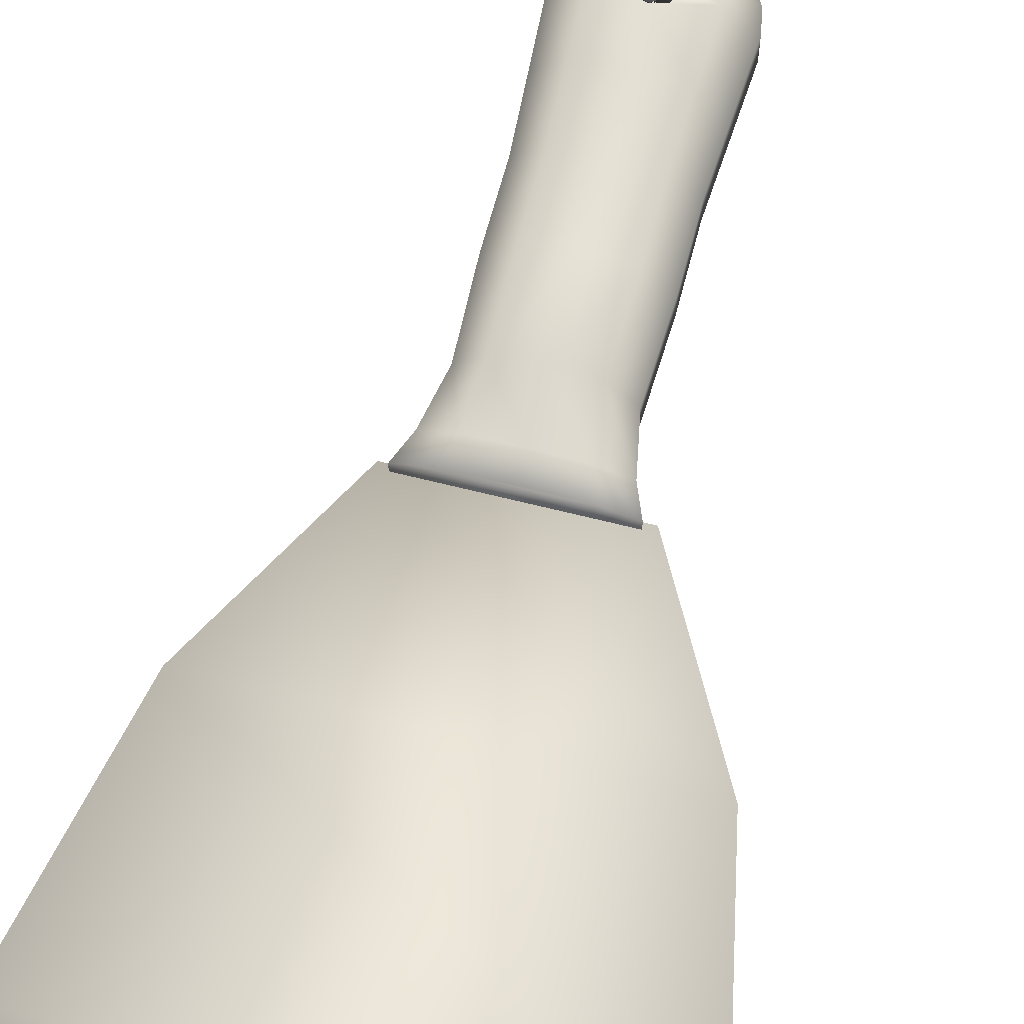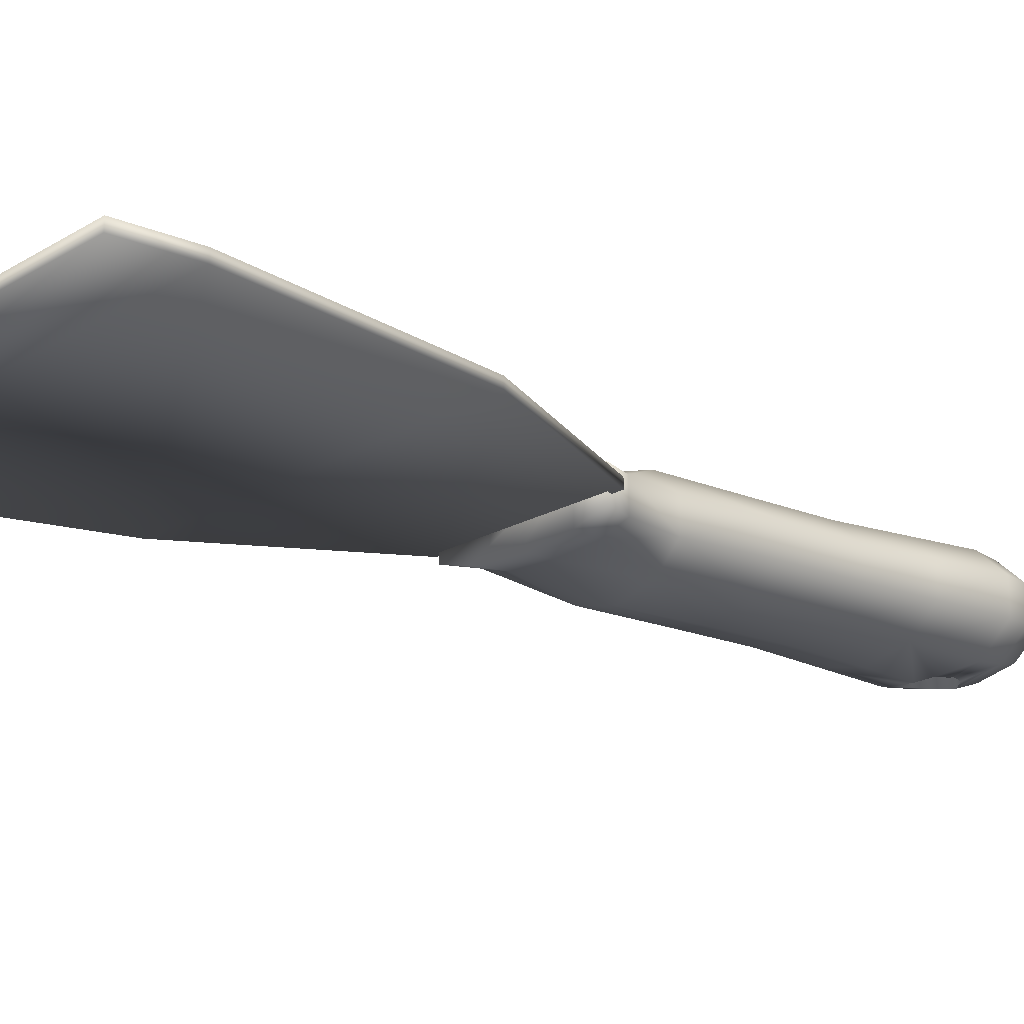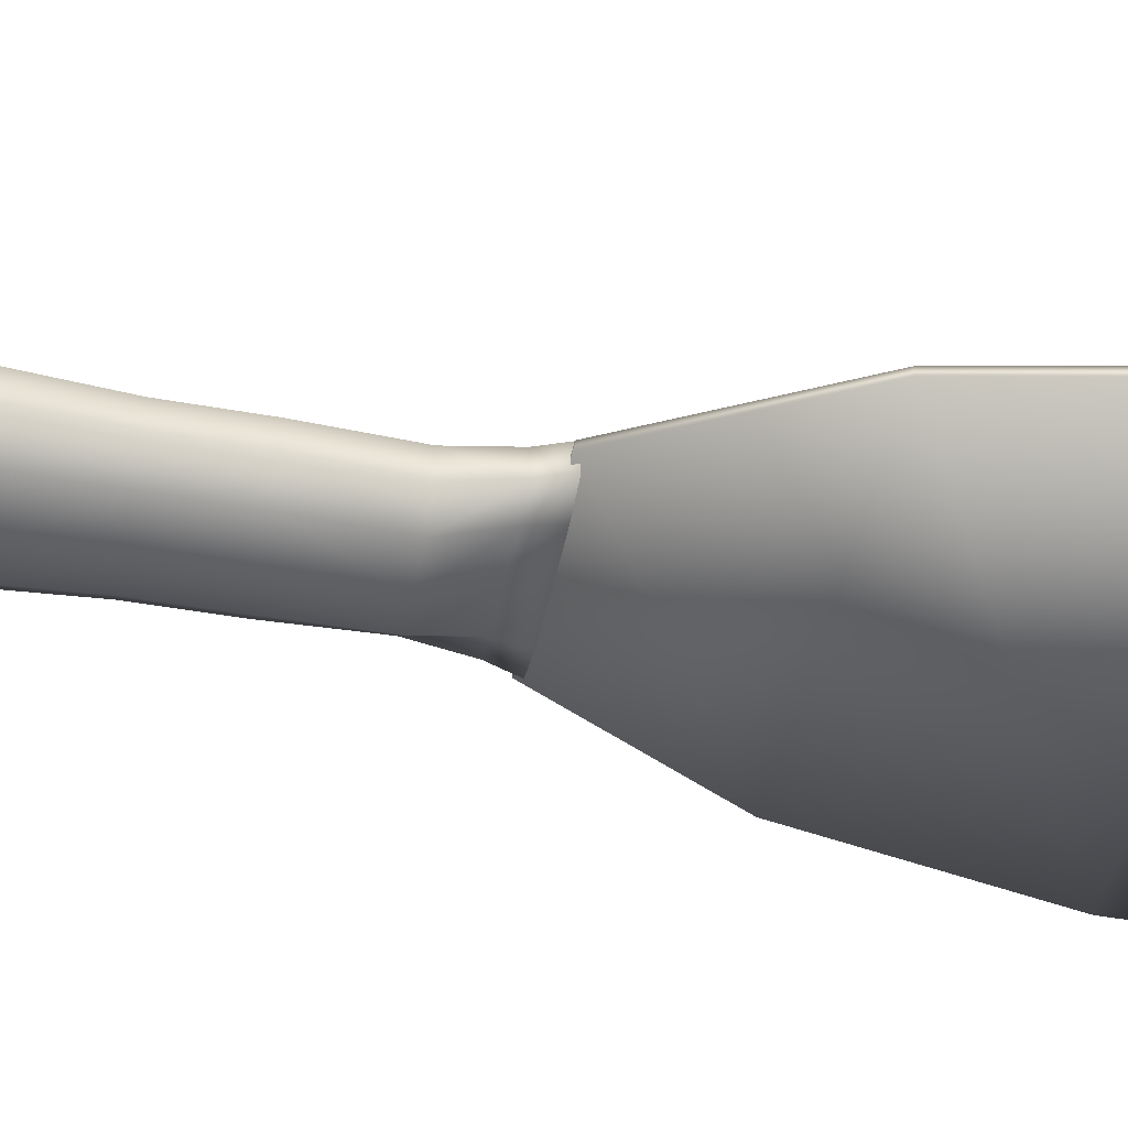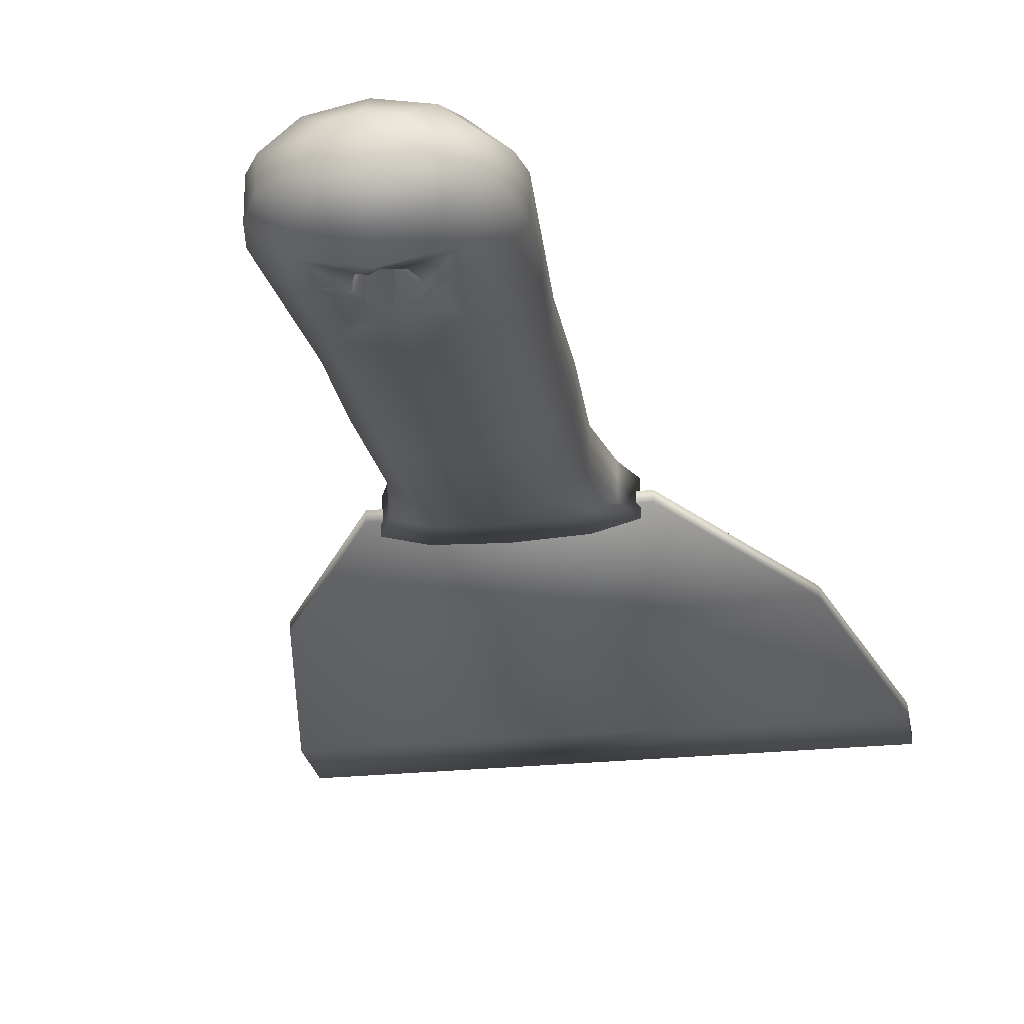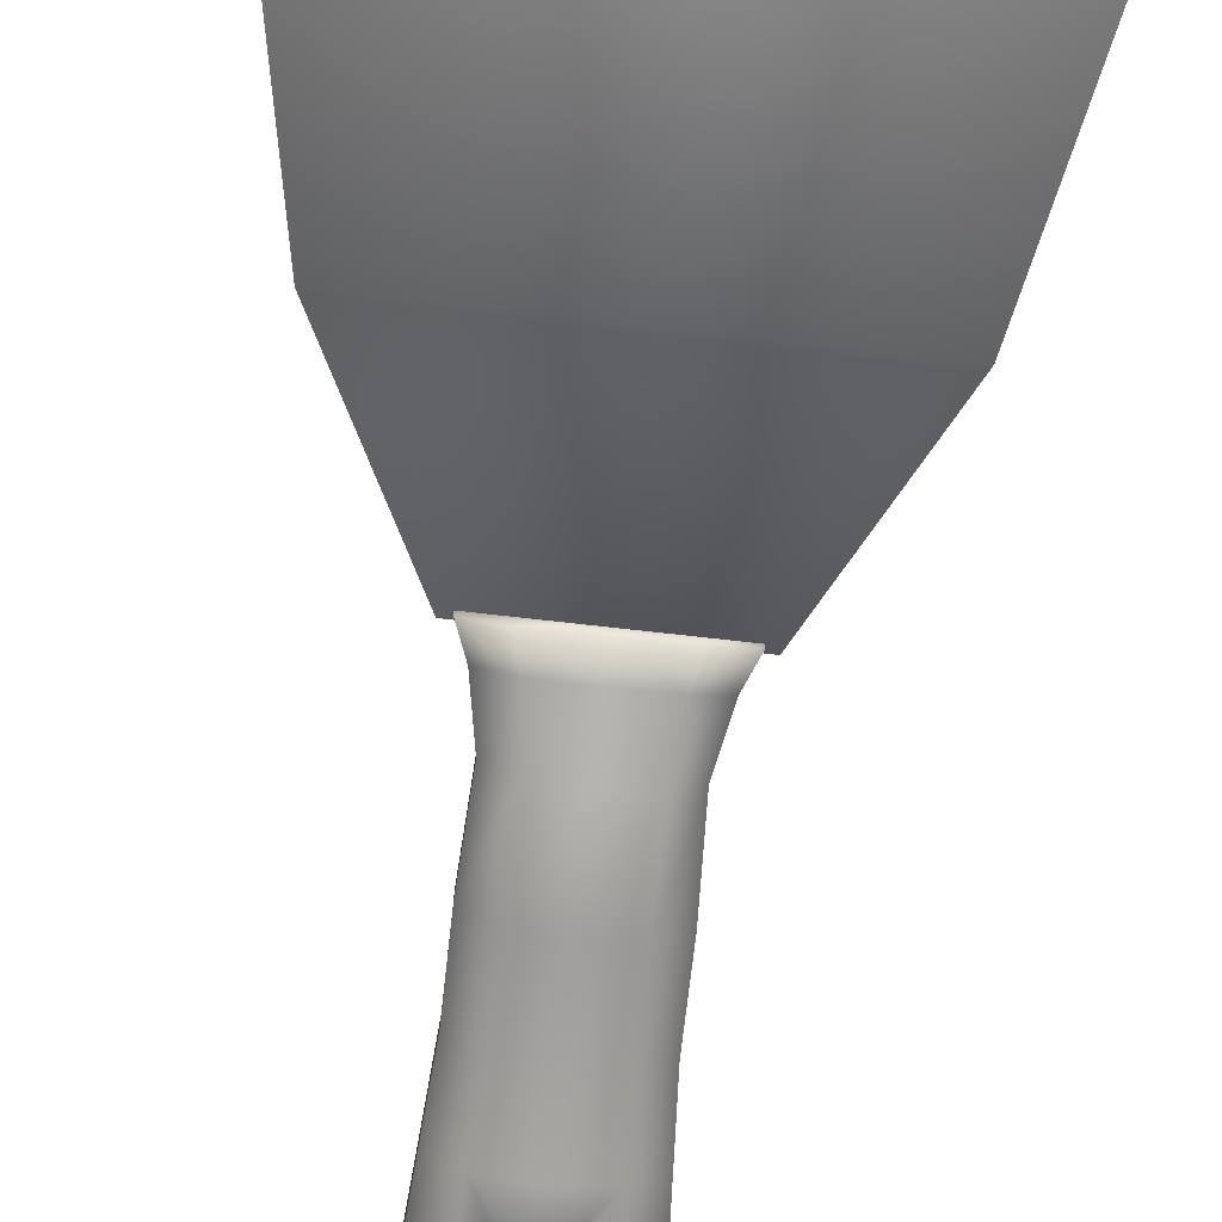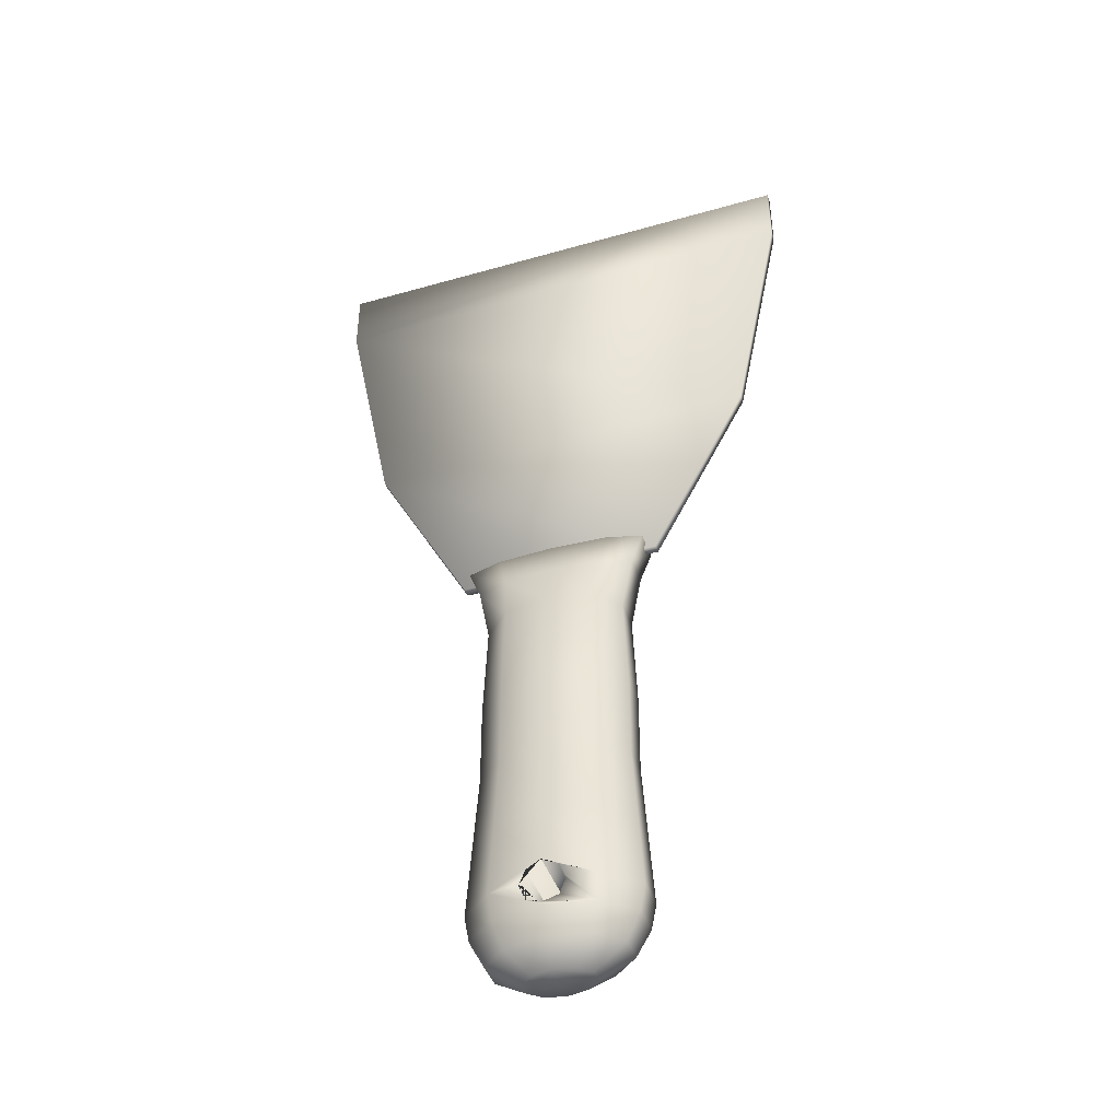
<metadata>
{"format":"obj","ext":"obj","renderer":"f3d","projection":"perspective","resolution":1024,"background":"white","views":[{"elev":63.5,"azim":-165.5,"up":"+Z"},{"elev":-17.9,"azim":-129.9,"up":"+Z"},{"elev":-46.5,"azim":78.5,"up":"+Z"},{"elev":-24.5,"azim":9.7,"up":"+Z"},{"elev":-71.6,"azim":173.5,"up":"+Z"},{"elev":-43.7,"azim":18.6,"up":"+Y"}]}
</metadata>
<code>
g default
v -31.67 5.413 -307.6
v -31.67 11.41 -307.5
v -34.35 11.41 -308.1
v -34.51 5.413 -308.2
v -28.82 5.413 -308.2
v -31.67 15 -308.9
v -31.67 0.1128 -307.6
v -34.51 0.1128 -308.2
v -36 11.41 -309.6
v -28.82 0.1128 -308.2
v -28.99 11.41 -308.1
v -34.76 15 -309.1
v -28.57 15 -309.1
v -31.67 -4.59 -307.4
v -34.7 -4.59 -308
v -36.27 5.413 -309.7
v -36.27 0.1128 -309.7
v -28.63 -4.59 -308
v -27.07 0.1128 -309.7
v -27.07 5.413 -309.7
v -31.67 16.9 -308.9
v -28.12 16.9 -309.1
v -31.67 -8.151 -307.2
v -34.89 -9.294 -307.8
v -32.88 -9.294 -307.4
v -32.57 -8.523 -307.4
v -36.57 -4.59 -309.6
v -36.27 5.413 -311.6
v -36.27 0.1128 -311.6
v -36 11.41 -311.6
v -36.67 15 -309.7
v -28.45 -9.294 -307.8
v -31.61 -8.127 -307.2
v -30.65 -8.523 -307.4
v -30.33 -9.294 -307.4
v -26.76 -4.59 -309.6
v -27.07 0.1128 -311.6
v -27.07 5.413 -311.6
v -27.33 11.41 -309.6
v -26.66 15 -309.7
v -35.22 16.9 -309.1
v -25.92 16.9 -309.7
v -36.88 -9.294 -309.6
v -31.67 -10.96 -307.4
v -31.67 -10.81 -307.3
v -32.57 -10.44 -307.5
v -32.96 -9.48 -307.4
v -34.7 -10.96 -308
v -36.57 -4.59 -311.6
v -34.51 5.413 -313.1
v -34.51 0.1128 -313.1
v -36.67 15 -311.6
v -34.35 11.41 -313.2
v -28.63 -10.96 -308
v -30.26 -9.48 -307.5
v -30.65 -10.44 -307.5
v -31.61 -10.83 -307.4
v -26.46 -9.294 -309.6
v -26.76 -4.59 -311.6
v -28.82 0.1128 -313.1
v -28.82 5.413 -313.1
v -27.33 11.41 -311.6
v -25.92 16.9 -311.6
v -28.12 16.9 -312.2
v -31.67 16.9 -312.3
v -35.22 16.9 -312.2
v -37.41 16.9 -311.6
v -37.41 16.9 -309.7
v -36.58 -10.96 -309.6
v -36.88 -9.294 -311.7
v -31.67 -12.63 -307.9
v -34.17 -12.63 -308.4
v -34.7 -4.59 -313.3
v -31.67 5.413 -313.7
v -31.67 0.1128 -313.7
v -29.17 -12.63 -308.4
v -26.75 -10.96 -309.6
v -26.46 -9.294 -311.7
v -28.63 -4.59 -313.3
v -26.66 15 -311.6
v -28.57 15 -312.2
v -31.67 15 -312.3
v -34.76 15 -312.2
v -35.71 -12.63 -309.8
v -36.58 -10.96 -311.6
v -34.89 -9.294 -313.4
v -31.67 -13.9 -309.3
v -32.94 -13.9 -309.5
v -31.67 -4.59 -313.9
v -31.67 11.41 -313.8
v -30.39 -13.9 -309.5
v -27.62 -12.63 -309.8
v -26.75 -10.96 -311.6
v -28.45 -9.294 -313.4
v -28.99 11.41 -313.2
v -33.73 -13.9 -310.2
v -35.71 -12.63 -311.5
v -34.7 -10.96 -313.3
v -32.57 -8.523 -313.9
v -32.88 -9.294 -313.8
v -33.73 -13.9 -311.1
v -32.94 -13.9 -311.7
v -31.67 -13.9 -312
v -30.39 -13.9 -311.7
v -29.6 -13.9 -311.1
v -29.6 -13.9 -310.2
v -27.62 -12.63 -311.5
v -28.63 -10.96 -313.3
v -30.33 -9.294 -313.8
v -30.65 -8.523 -313.8
v -31.61 -8.127 -314
v -34.17 -12.63 -312.8
v -32.96 -9.48 -313.8
v -32.57 -10.44 -313.8
v -31.99 -10.7 -314
v -31.67 -10.96 -313.9
v -31.67 -12.63 -313.3
v -29.17 -12.63 -312.8
v -31.61 -10.83 -313.9
v -30.65 -10.44 -313.7
v -30.26 -9.48 -313.8
v -19.08 28.33 -310.4
v -15.86 44.36 -310.4
v -47.48 44.36 -310.4
v -44.25 28.33 -310.4
v -25.3 16.53 -310.4
v -38.03 16.53 -310.4
v -19.08 28.33 -311
v -15.86 44.36 -311.1
v -15.86 48.68 -310.4
v -47.48 48.68 -310.4
v -47.48 44.36 -311.1
v -44.25 28.33 -311
v -38.03 16.53 -311
v -25.3 16.53 -311
v -15.86 48.68 -311.1
v -47.48 48.68 -311.1
g toolsFBXASC046spatula
f 2 3 4 1
f 1 5 11 2
f 2 6 12 3
f 7 1 4 8
f 3 9 16 4
f 10 5 1 7
f 6 2 11 13
f 14 7 8 15
f 8 4 16 17
f 3 12 31 9
f 18 10 7 14
f 19 20 5 10
f 5 20 39 11
f 6 21 41 12
f 13 22 21 6
f 23 14 15 24 25 26
f 15 8 17 27
f 17 16 28 29
f 16 9 30 28
f 32 18 14 23 33 34 35
f 36 19 10 18
f 37 38 20 19
f 13 11 39 40
f 22 13 40 42
f 24 15 27 43
f 44 45 46 47 25 24 48
f 27 17 29 49
f 29 28 50 51
f 30 9 31 52
f 30 53 50 28
f 12 41 68 31
f 54 32 35 55 56 57 45 44
f 58 36 18 32
f 59 37 19 36
f 60 61 38 37
f 38 62 39 20
f 41 21 22 42 63 64 65 66 67 68
f 48 24 43 69
f 43 27 49 70
f 71 44 48 72
f 49 29 51 73
f 51 50 74 75
f 30 52 83 53
f 52 31 68 67
f 76 54 44 71
f 77 58 32 54
f 78 59 36 58
f 79 60 37 59
f 75 74 61 60
f 38 61 95 62
f 39 62 80 40
f 40 80 63 42
f 63 80 81 64
f 64 81 82 65
f 65 82 83 66
f 66 83 52 67
f 72 48 69 84
f 69 43 70 85
f 70 49 73 86
f 87 71 72 88
f 73 51 75 89
f 74 50 53 90
f 91 76 71 87
f 92 77 54 76
f 93 78 58 77
f 94 79 59 78
f 89 75 60 79
f 61 74 90 95
f 80 62 95 81
f 88 72 84 96
f 84 69 85 97
f 85 70 86 98
f 87 88 96 101 102 103 104 105 106 91
f 53 83 82 90
f 106 92 76 91
f 107 93 77 92
f 108 94 78 93
f 86 73 99 100
f 96 84 97 101
f 97 85 98 112
f 116 98 114 115
f 101 97 112 102
f 102 112 117 103
f 103 117 118 104
f 104 118 107 105
f 105 107 92 106
f 90 82 81 95
f 118 108 93 107
f 108 121 109 94
f 112 98 116 117
f 117 116 108 118
f 34 33 111 110
f 26 25 47 113 100 99
f 55 35 34 110 109 121
f 47 46 114 113
f 56 55 121 120
f 46 45 57 119 115 114
f 57 56 120 119
f 122 123 124 125
f 126 122 125 127
f 123 122 128 129
f 124 123 130 131
f 125 124 132 133
f 126 127 134 135
f 122 126 135 128
f 127 125 133 134
f 123 129 136 130
f 128 133 132 129
f 132 124 131 137
f 131 130 136 137
f 135 134 133 128
f 129 132 137 136
f 79 110 111 89
f 73 89 111 99
f 94 109 110 79
f 108 120 121
f 108 116 119 120
f 116 115 119
f 98 86 113 114
f 86 100 113

</code>
